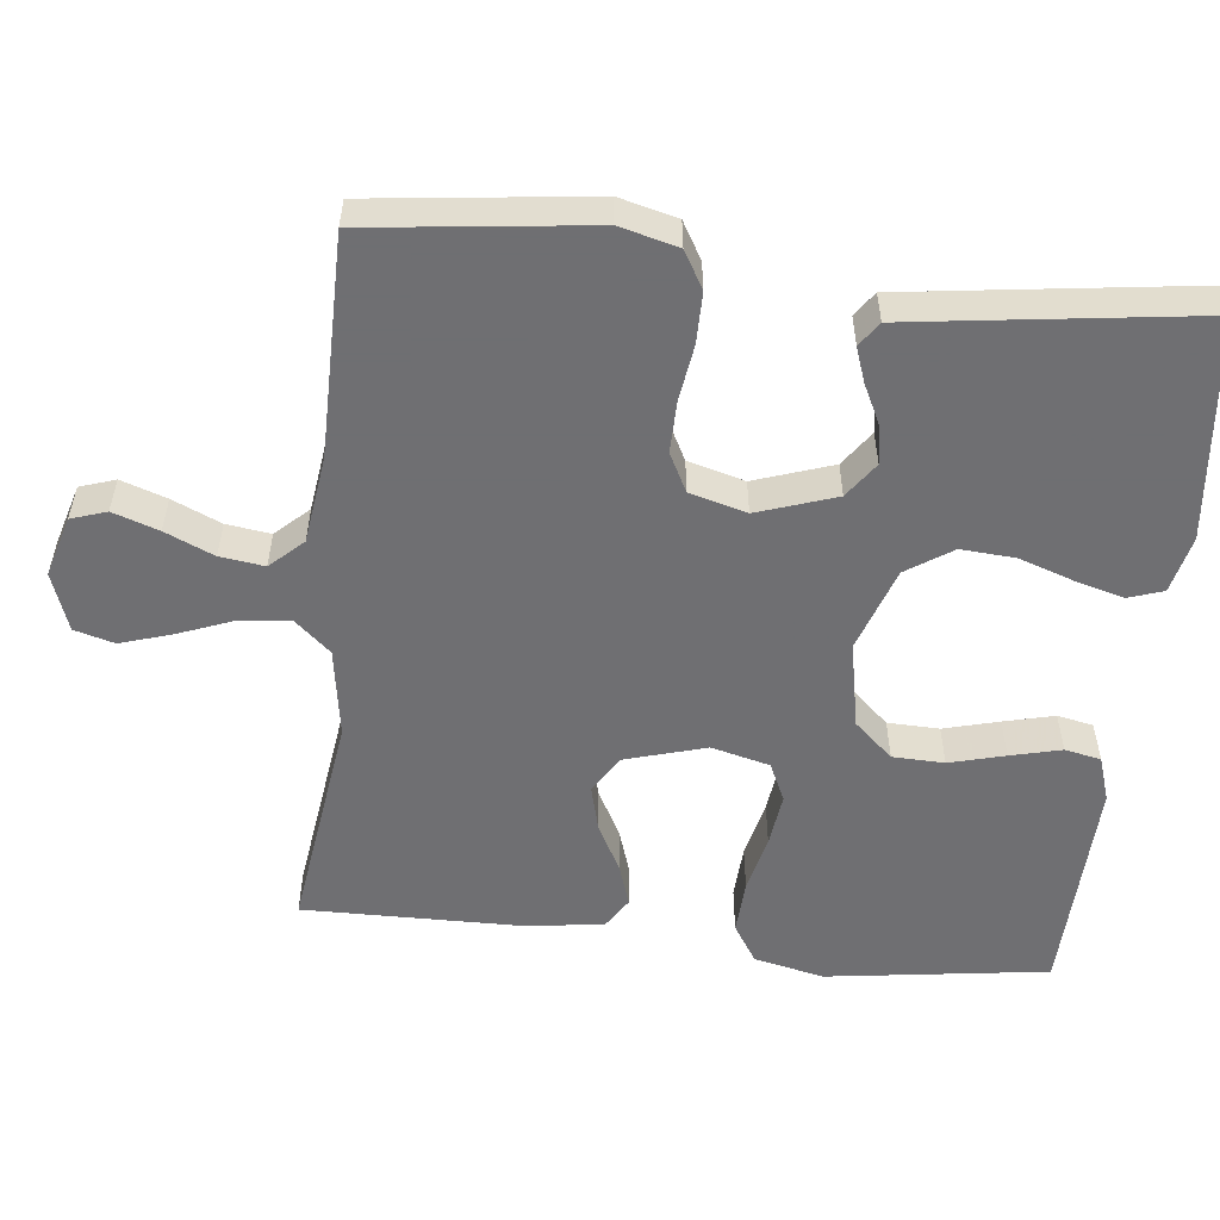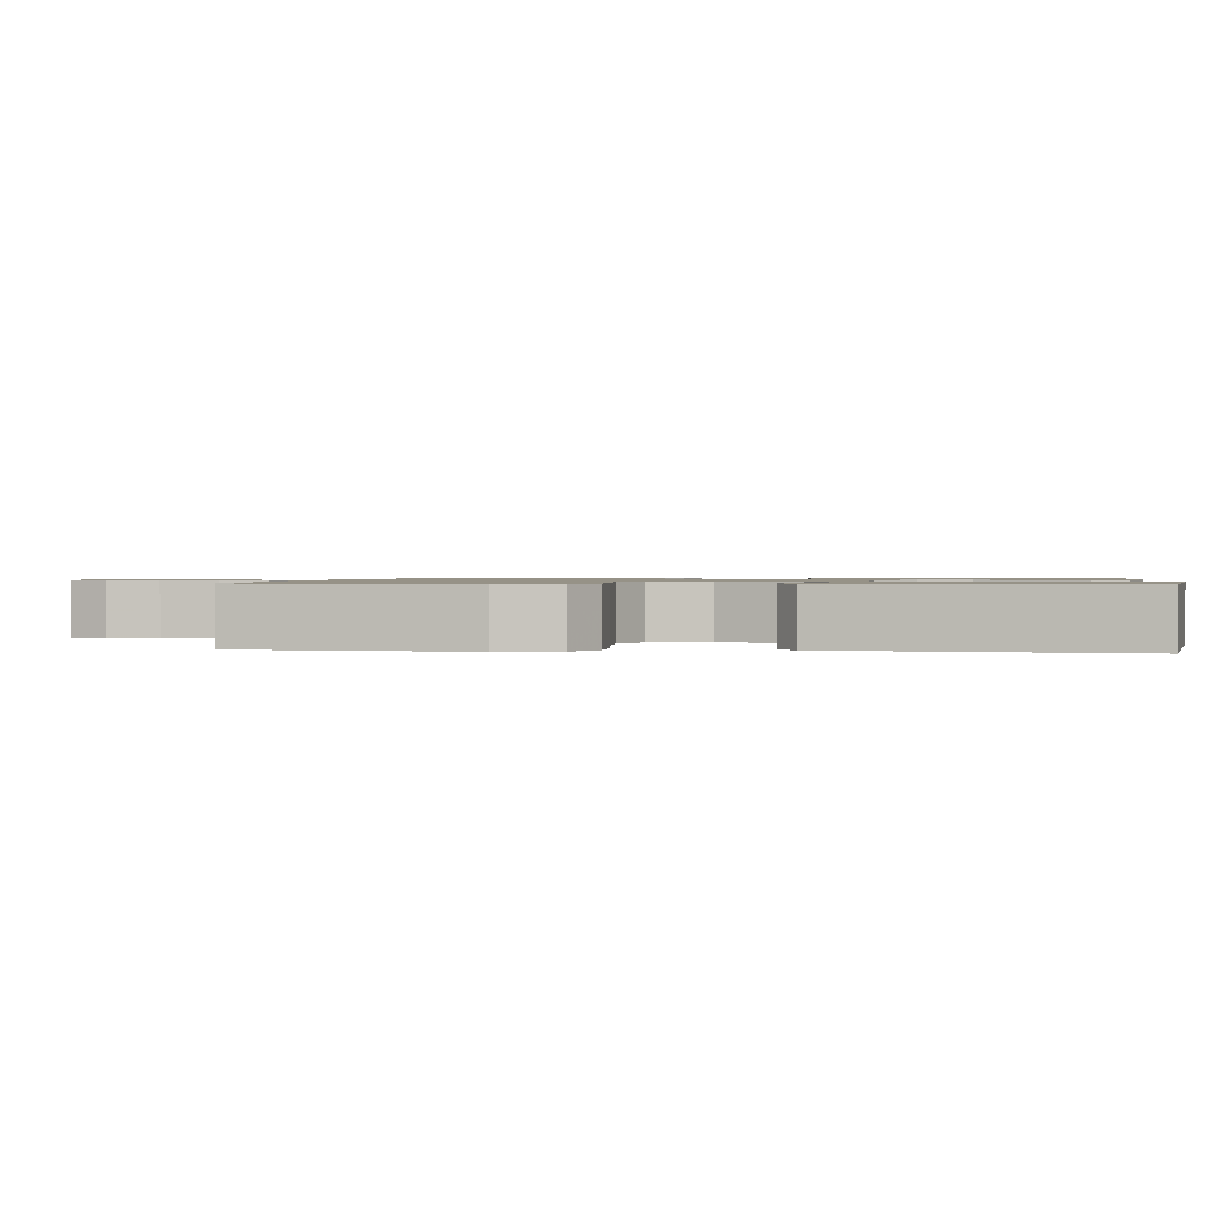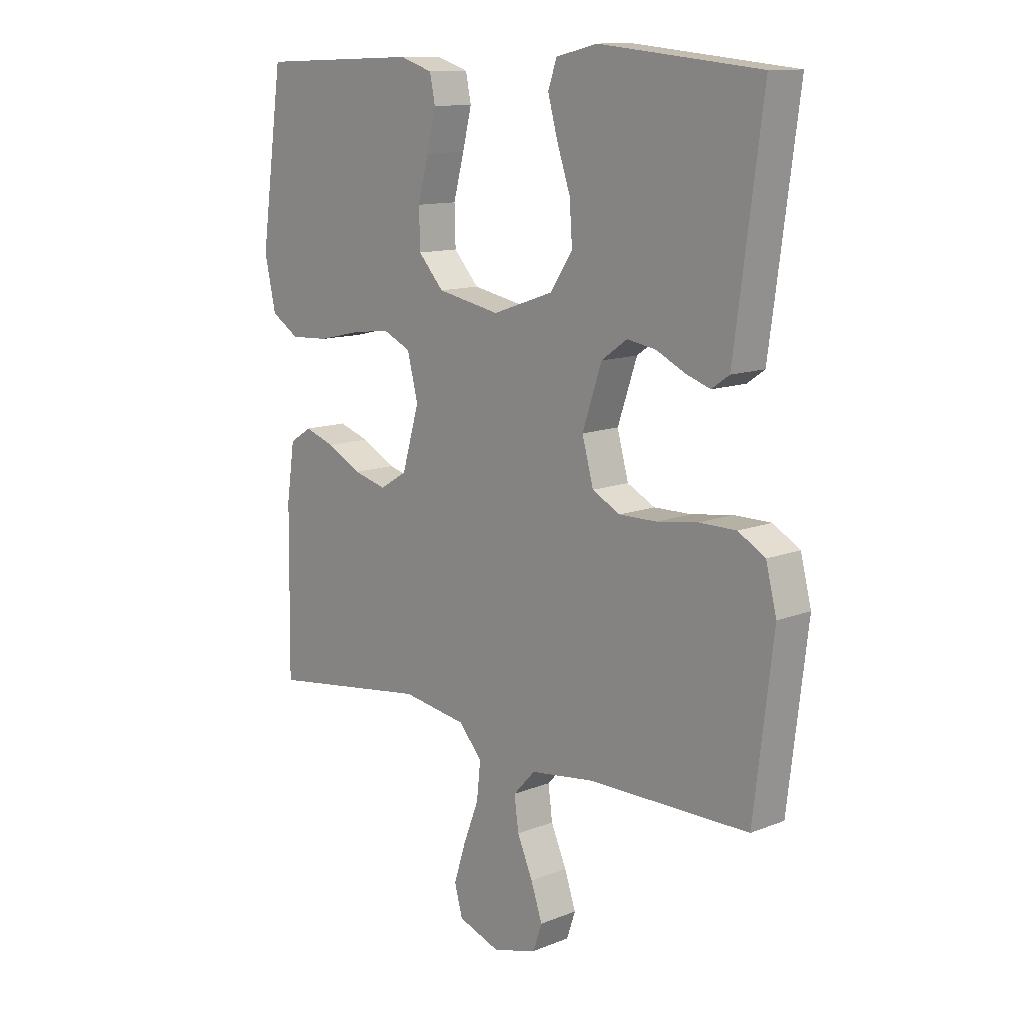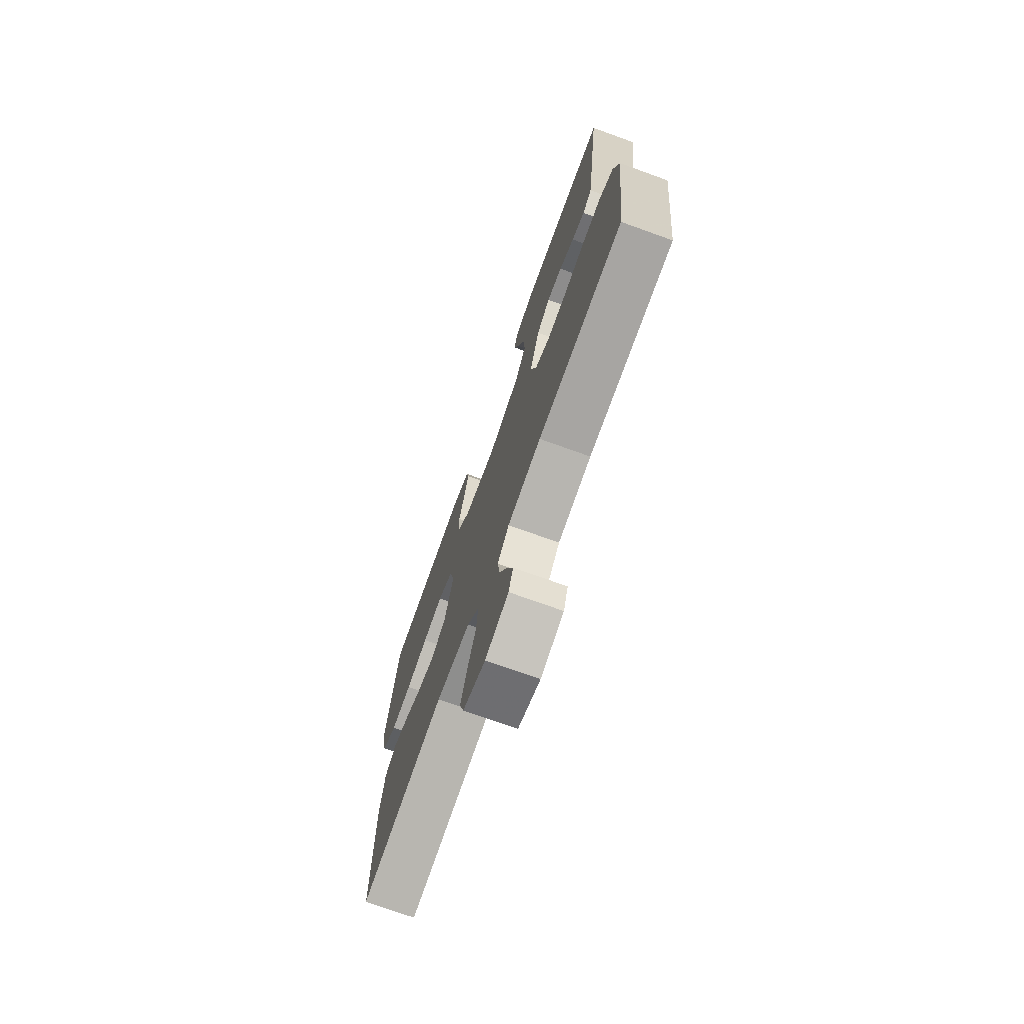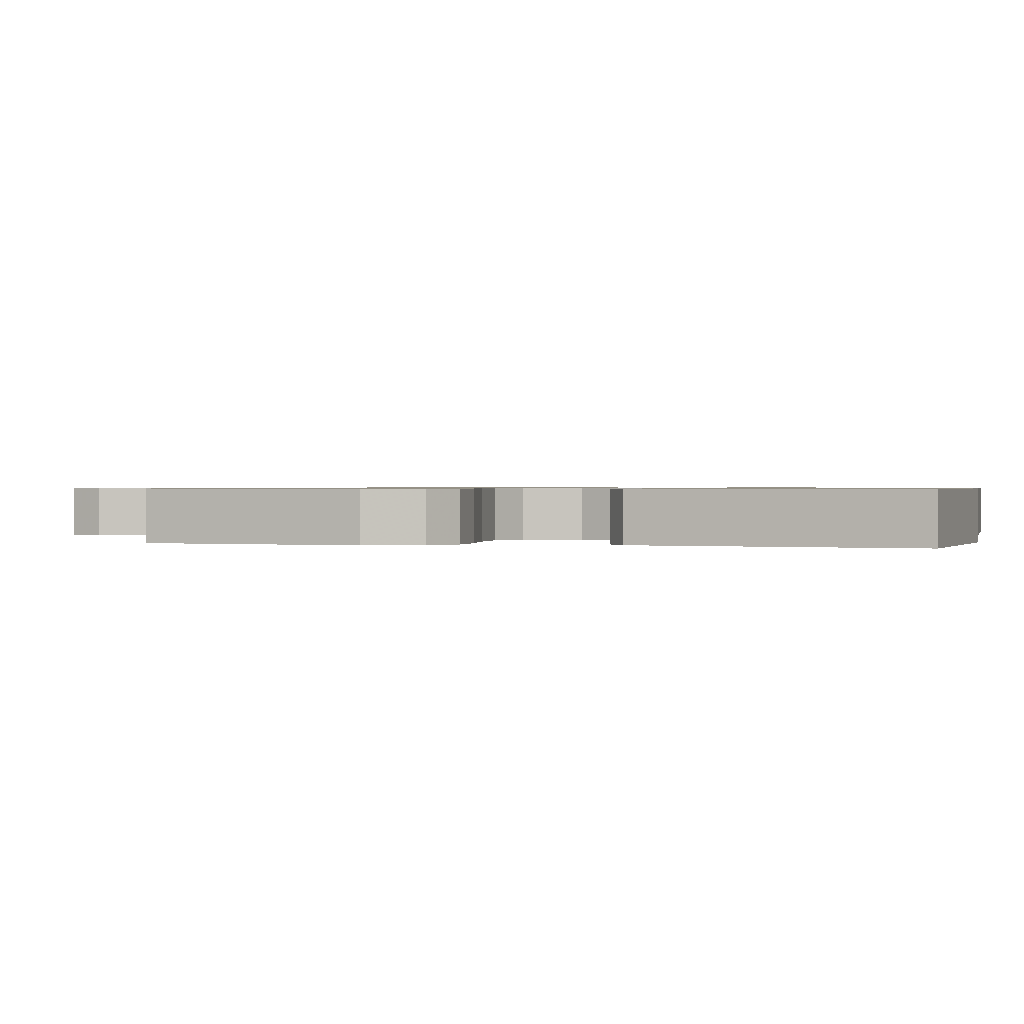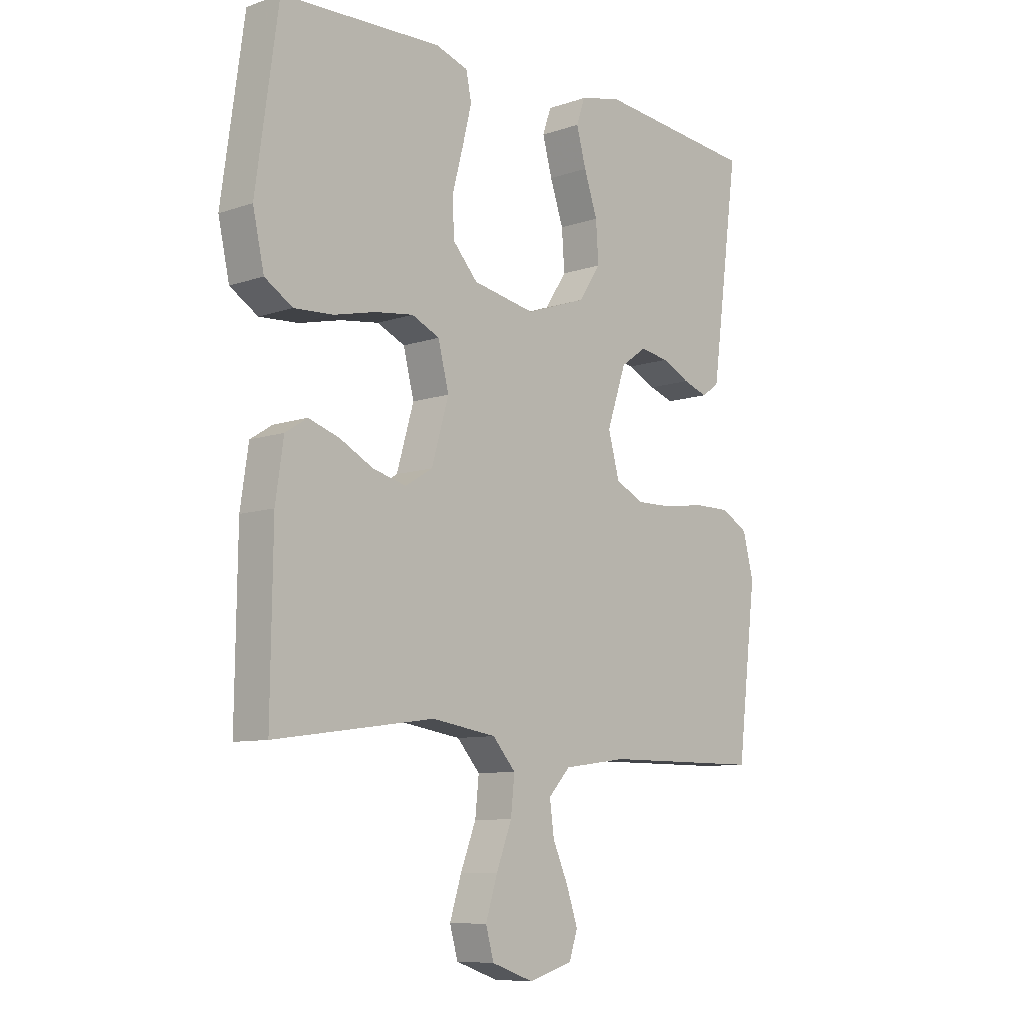
<metadata>
{"format":"obj","ext":"obj","renderer":"f3d","projection":"perspective","resolution":1024,"background":"white","views":[{"elev":-54.7,"azim":-96.3,"up":"+Y"},{"elev":1.0,"azim":-82.6,"up":"+Y"},{"elev":12.0,"azim":-133.1,"up":"+Z"},{"elev":-73.7,"azim":-109.8,"up":"+Z"},{"elev":0.7,"azim":-75.6,"up":"+Y"},{"elev":-8.8,"azim":132.7,"up":"+Z"}]}
</metadata>
<code>
v -0.5 0.07 -0.5
v -0.536 0.07 -0.2
v -0.516 0.07 -0.121
v -0.466 0.07 -0.092
v -0.397 0.07 -0.092
v -0.321 0.07 -0.103
v -0.251 0.07 -0.104
v -0.199 0.07 -0.077
v -0.178 0.07 0
v -0.214 0.07 0.106
v -0.262 0.07 0.14
v -0.316 0.07 0.131
v -0.369 0.07 0.105
v -0.415 0.07 0.089
v -0.448 0.07 0.112
v -0.46 0.07 0.2
v -0.5 0.07 0.5
v -0.2 0.07 0.531
v -0.123 0.07 0.513
v -0.107 0.07 0.466
v -0.125 0.07 0.4
v -0.15 0.07 0.326
v -0.155 0.07 0.253
v -0.114 0.07 0.191
v 0 0.07 0.152
v 0.117 0.07 0.175
v 0.164 0.07 0.227
v 0.166 0.07 0.297
v 0.146 0.07 0.372
v 0.129 0.07 0.441
v 0.139 0.07 0.49
v 0.2 0.07 0.51
v 0.5 0.07 0.5
v 0.542 0.07 0.2
v 0.521 0.07 0.105
v 0.469 0.07 0.072
v 0.396 0.07 0.076
v 0.318 0.07 0.094
v 0.246 0.07 0.103
v 0.194 0.07 0.079
v 0.174 0.07 0
v 0.206 0.07 -0.11
v 0.257 0.07 -0.141
v 0.319 0.07 -0.125
v 0.383 0.07 -0.091
v 0.44 0.07 -0.072
v 0.481 0.07 -0.098
v 0.496 0.07 -0.2
v 0.5 0.07 -0.5
v 0.2 0.07 -0.459
v 0.079 0.07 -0.478
v 0.036 0.07 -0.527
v 0.043 0.07 -0.594
v 0.072 0.07 -0.669
v 0.094 0.07 -0.739
v 0.079 0.07 -0.793
v 0 0.07 -0.821
v -0.082 0.07 -0.797
v -0.098 0.07 -0.749
v -0.077 0.07 -0.687
v -0.048 0.07 -0.621
v -0.04 0.07 -0.561
v -0.081 0.07 -0.517
v -0.2 0.07 -0.501
v -0.5 0 -0.5
v -0.536 0 -0.2
v -0.516 0 -0.121
v -0.466 0 -0.092
v -0.397 0 -0.092
v -0.321 0 -0.103
v -0.251 0 -0.104
v -0.199 0 -0.077
v -0.178 0 0
v -0.214 0 0.106
v -0.262 0 0.14
v -0.316 0 0.131
v -0.369 0 0.105
v -0.415 0 0.089
v -0.448 0 0.112
v -0.46 0 0.2
v -0.5 0 0.5
v -0.2 0 0.531
v -0.123 0 0.513
v -0.107 0 0.466
v -0.125 0 0.4
v -0.15 0 0.326
v -0.155 0 0.253
v -0.114 0 0.191
v 0 0 0.152
v 0.117 0 0.175
v 0.164 0 0.227
v 0.166 0 0.297
v 0.146 0 0.372
v 0.129 0 0.441
v 0.139 0 0.49
v 0.2 0 0.51
v 0.5 0 0.5
v 0.542 0 0.2
v 0.521 0 0.105
v 0.469 0 0.072
v 0.396 0 0.076
v 0.318 0 0.094
v 0.246 0 0.103
v 0.194 0 0.079
v 0.174 0 0
v 0.206 0 -0.11
v 0.257 0 -0.141
v 0.319 0 -0.125
v 0.383 0 -0.091
v 0.44 0 -0.072
v 0.481 0 -0.098
v 0.496 0 -0.2
v 0.5 0 -0.5
v 0.2 0 -0.459
v 0.079 0 -0.478
v 0.036 0 -0.527
v 0.043 0 -0.594
v 0.072 0 -0.669
v 0.094 0 -0.739
v 0.079 0 -0.793
v 0 0 -0.821
v -0.082 0 -0.797
v -0.098 0 -0.749
v -0.077 0 -0.687
v -0.048 0 -0.621
v -0.04 0 -0.561
v -0.081 0 -0.517
v -0.2 0 -0.501
f 58 59 60 61
f 56 57 58 61
f 56 61 62
f 53 54 55 56
f 53 56 62
f 52 53 62 63
f 47 48 49 50
f 47 50 51
f 44 45 46 47
f 43 44 47 51
f 42 43 51 52
f 35 36 37 38
f 35 38 39
f 34 35 39
f 33 34 39
f 32 33 39 40
f 28 29 30 31
f 28 31 32
f 27 28 32 40
f 19 20 21 22
f 17 18 19 22
f 17 22 23
f 16 17 23 24
f 12 13 14 15
f 11 12 15 16
f 3 4 5 6
f 3 6 7
f 64 1 2 3
f 64 3 7
f 63 64 7 8
f 41 42 52 63
f 41 63 8 9
f 26 27 40 41
f 25 26 41 9
f 11 16 24 25
f 10 11 25
f 9 10 25
f 125 124 123 122
f 125 122 121 120
f 126 125 120
f 120 119 118 117
f 126 120 117
f 127 126 117 116
f 114 113 112 111
f 115 114 111
f 111 110 109 108
f 115 111 108 107
f 116 115 107 106
f 102 101 100 99
f 103 102 99
f 103 99 98
f 103 98 97
f 104 103 97 96
f 95 94 93 92
f 96 95 92
f 104 96 92 91
f 86 85 84 83
f 86 83 82 81
f 87 86 81
f 88 87 81 80
f 79 78 77 76
f 80 79 76 75
f 70 69 68 67
f 71 70 67
f 67 66 65 128
f 71 67 128
f 72 71 128 127
f 127 116 106 105
f 73 72 127 105
f 105 104 91 90
f 73 105 90 89
f 89 88 80 75
f 89 75 74
f 89 74 73
f 1 65 66 2
f 2 66 67 3
f 3 67 68 4
f 4 68 69 5
f 5 69 70 6
f 6 70 71 7
f 7 71 72 8
f 8 72 73 9
f 9 73 74 10
f 10 74 75 11
f 11 75 76 12
f 12 76 77 13
f 13 77 78 14
f 14 78 79 15
f 15 79 80 16
f 16 80 81 17
f 17 81 82 18
f 18 82 83 19
f 19 83 84 20
f 20 84 85 21
f 21 85 86 22
f 22 86 87 23
f 23 87 88 24
f 24 88 89 25
f 25 89 90 26
f 26 90 91 27
f 27 91 92 28
f 28 92 93 29
f 29 93 94 30
f 30 94 95 31
f 31 95 96 32
f 32 96 97 33
f 33 97 98 34
f 34 98 99 35
f 35 99 100 36
f 36 100 101 37
f 37 101 102 38
f 38 102 103 39
f 39 103 104 40
f 40 104 105 41
f 41 105 106 42
f 42 106 107 43
f 43 107 108 44
f 44 108 109 45
f 45 109 110 46
f 46 110 111 47
f 47 111 112 48
f 48 112 113 49
f 49 113 114 50
f 50 114 115 51
f 51 115 116 52
f 52 116 117 53
f 53 117 118 54
f 54 118 119 55
f 55 119 120 56
f 56 120 121 57
f 57 121 122 58
f 58 122 123 59
f 59 123 124 60
f 60 124 125 61
f 61 125 126 62
f 62 126 127 63
f 63 127 128 64
f 64 128 65 1

</code>
